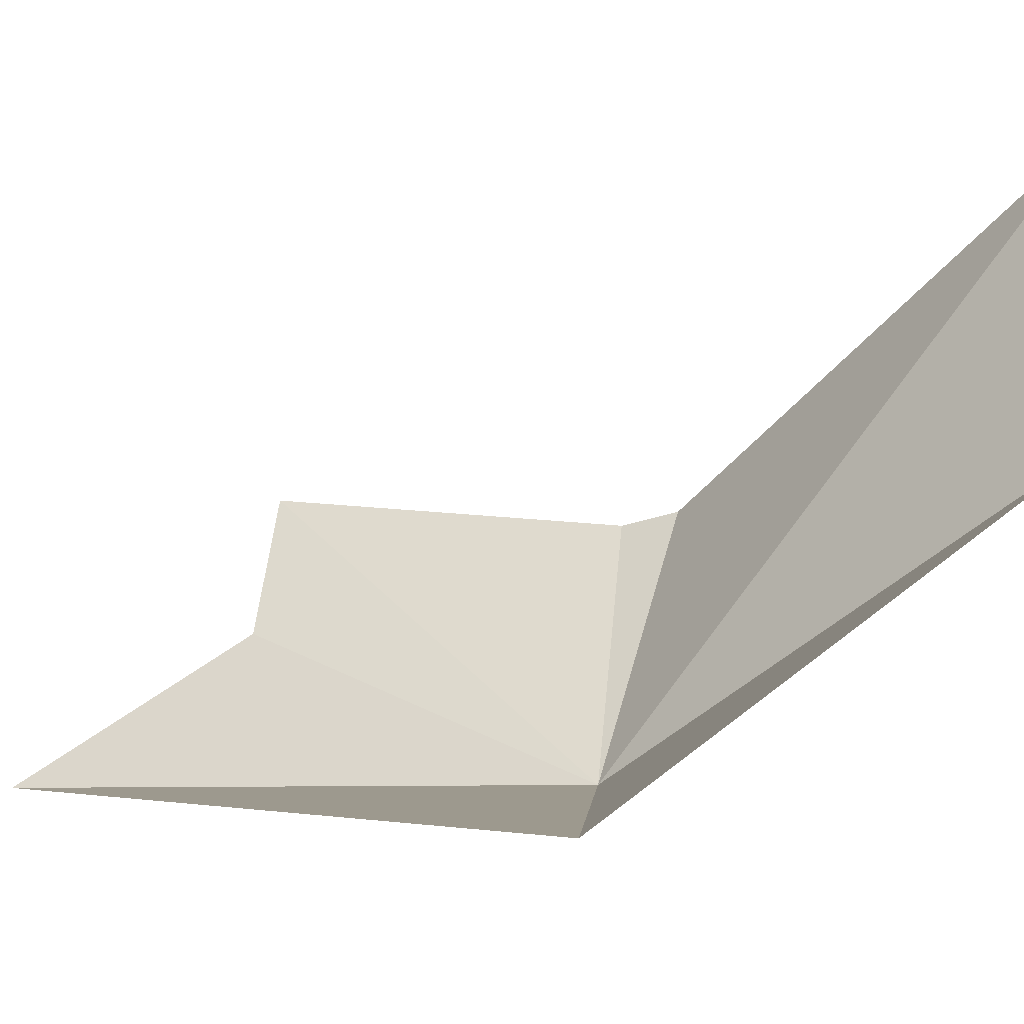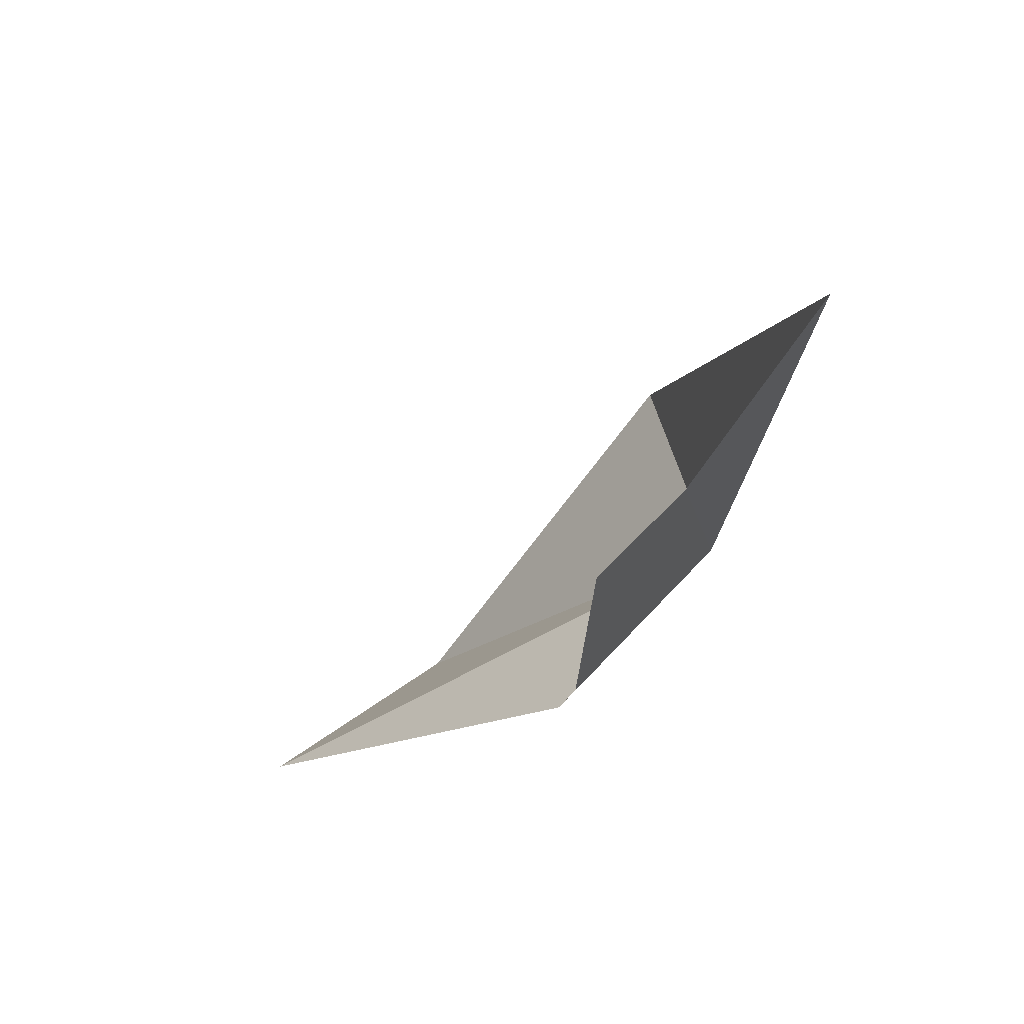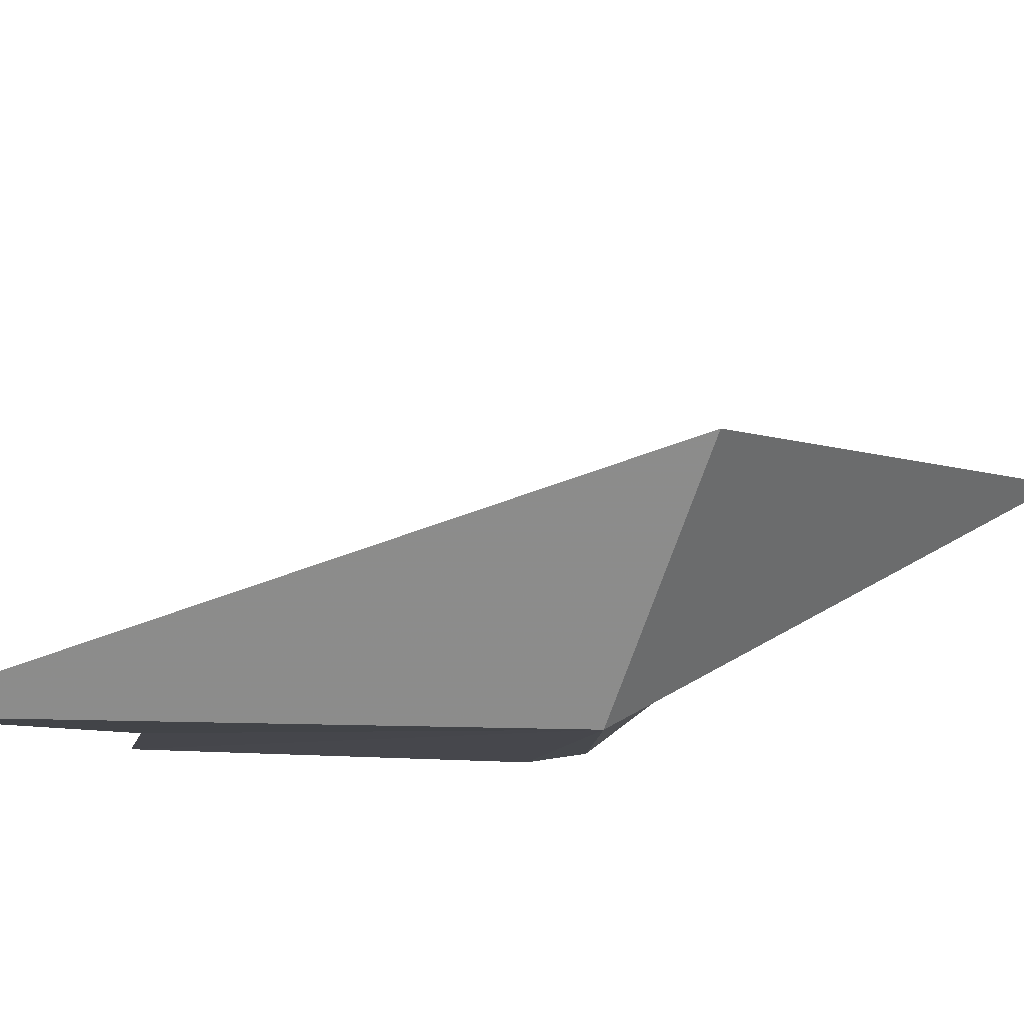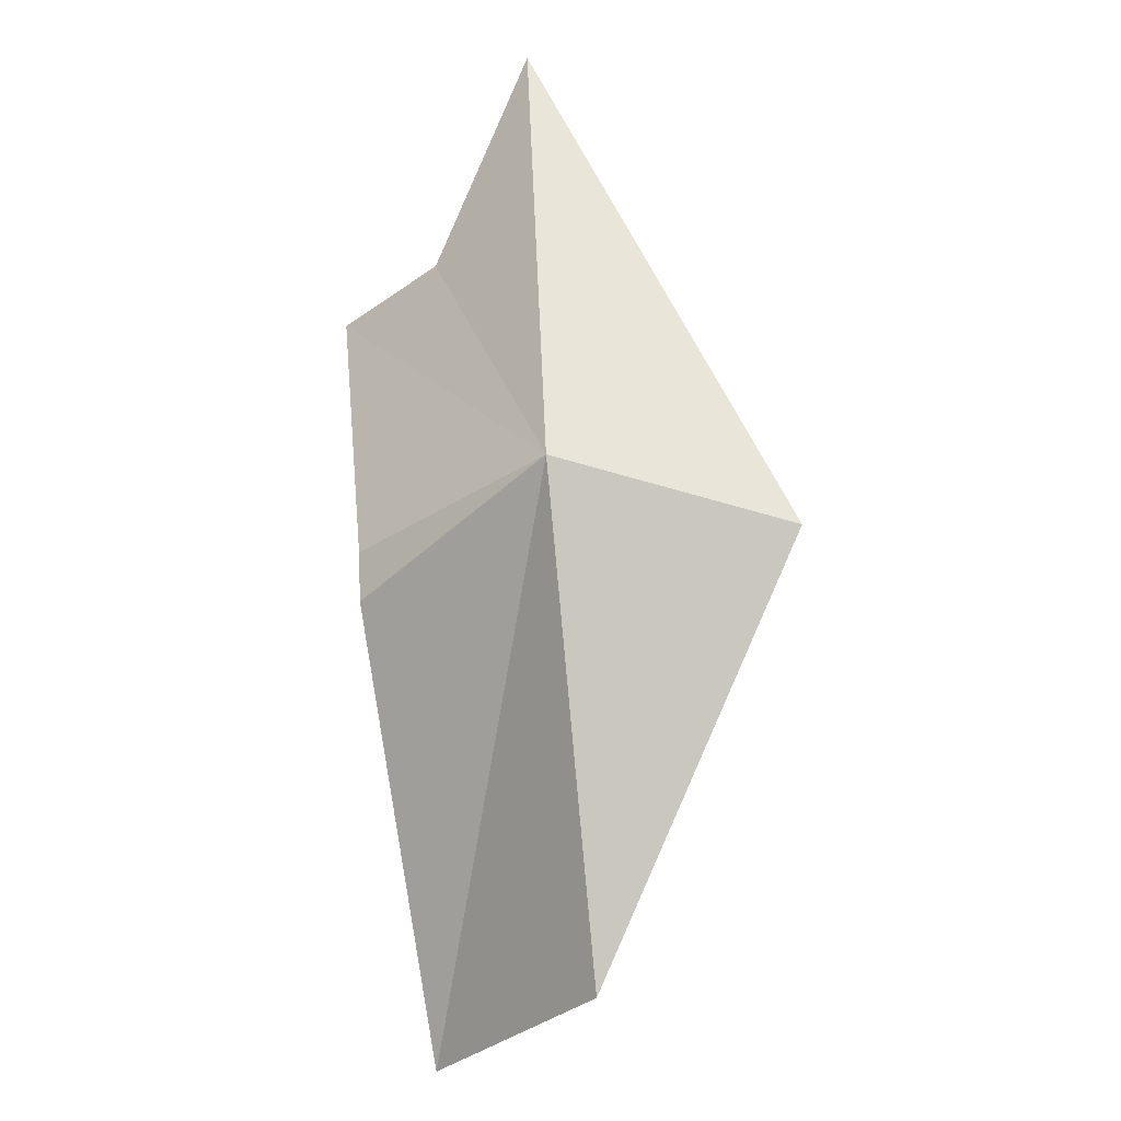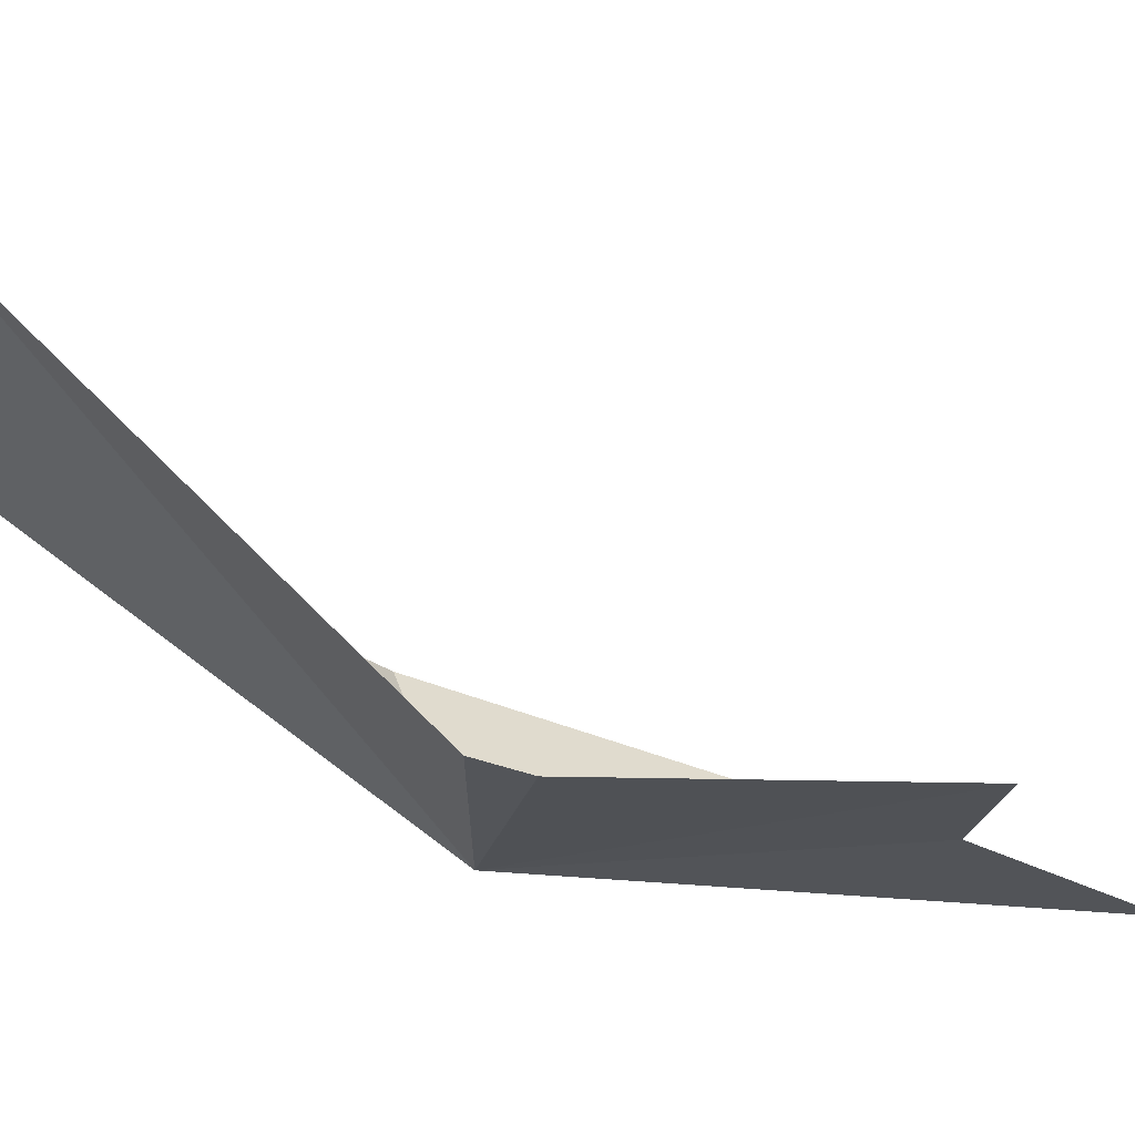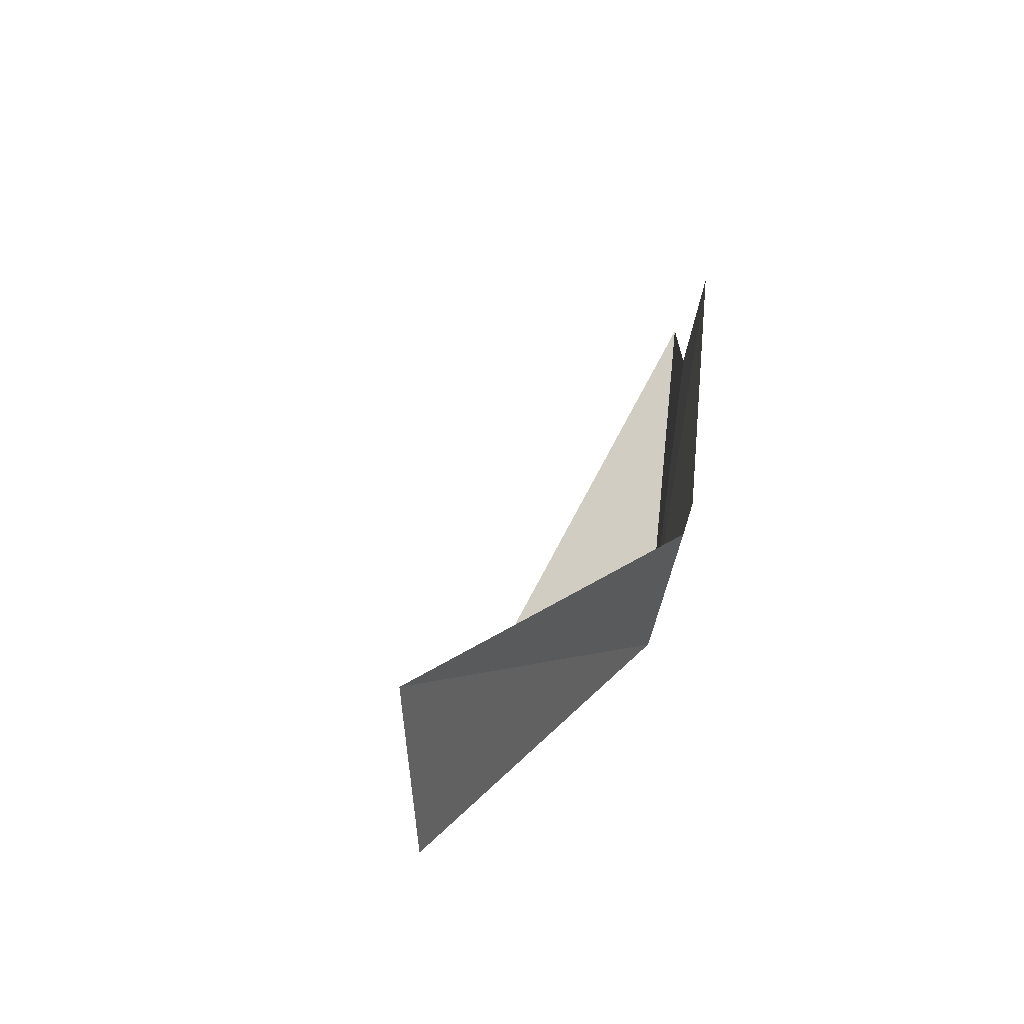
<metadata>
{"format":"obj","ext":"obj","renderer":"f3d","projection":"perspective","resolution":1024,"background":"white","views":[{"elev":17.9,"azim":103.8,"up":"+Y"},{"elev":59.6,"azim":-89.6,"up":"+Z"},{"elev":-51.6,"azim":79.7,"up":"+Y"},{"elev":-41.2,"azim":1.2,"up":"+Z"},{"elev":20.6,"azim":-98.2,"up":"+Y"},{"elev":-36.8,"azim":-138.2,"up":"+Z"}]}
</metadata>
<code>
v 19.81 14.83 55.37
v 19.88 15.41 54.7
v 20.22 14.94 55.3
v 19.48 15.14 55.32
v 19.59 15.75 54.75
v 19.6 14.93 55.95
v 19.42 15.09 55.96
v 19.47 15.11 55.4
v 19.77 14.72 56.28
f 1 3 2
f 1 5 4
f 1 2 5
f 1 7 6
f 1 8 7
f 1 6 9
f 1 9 3
f 1 4 8

</code>
